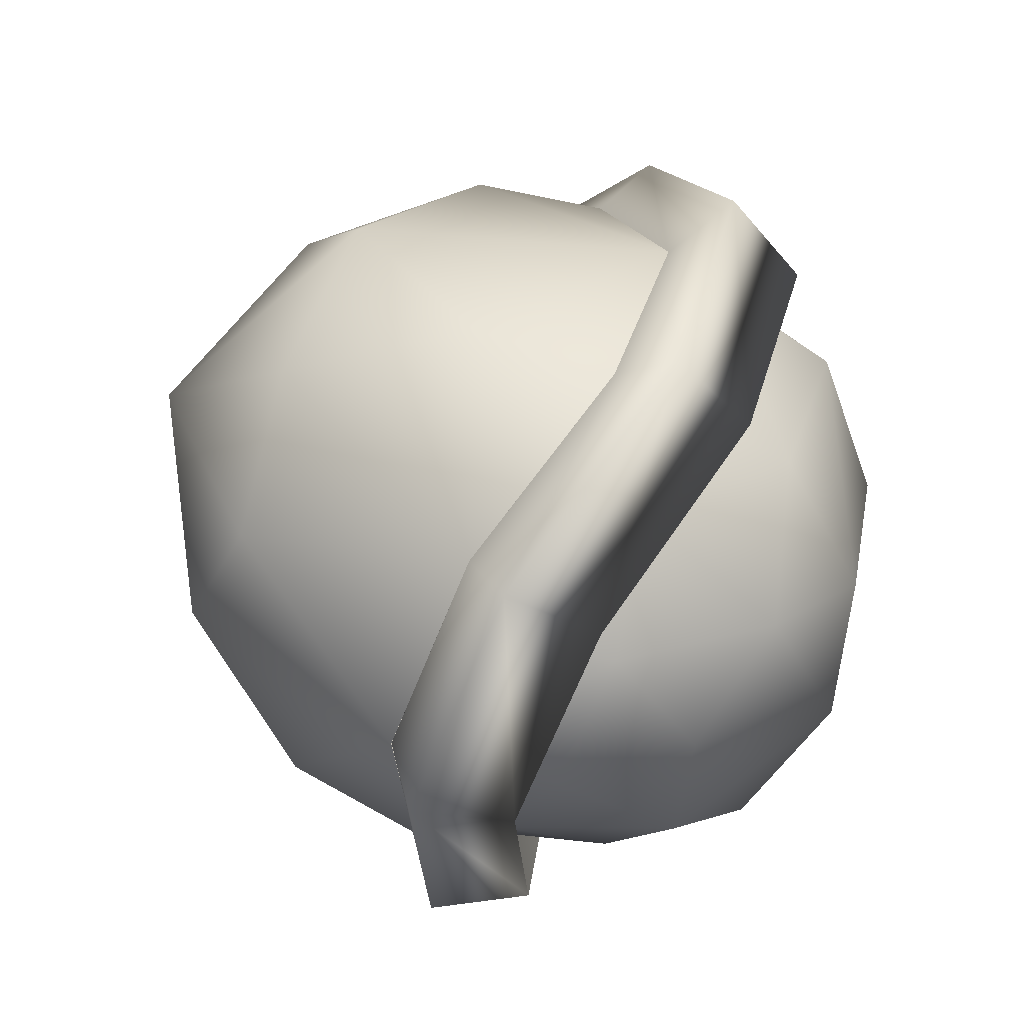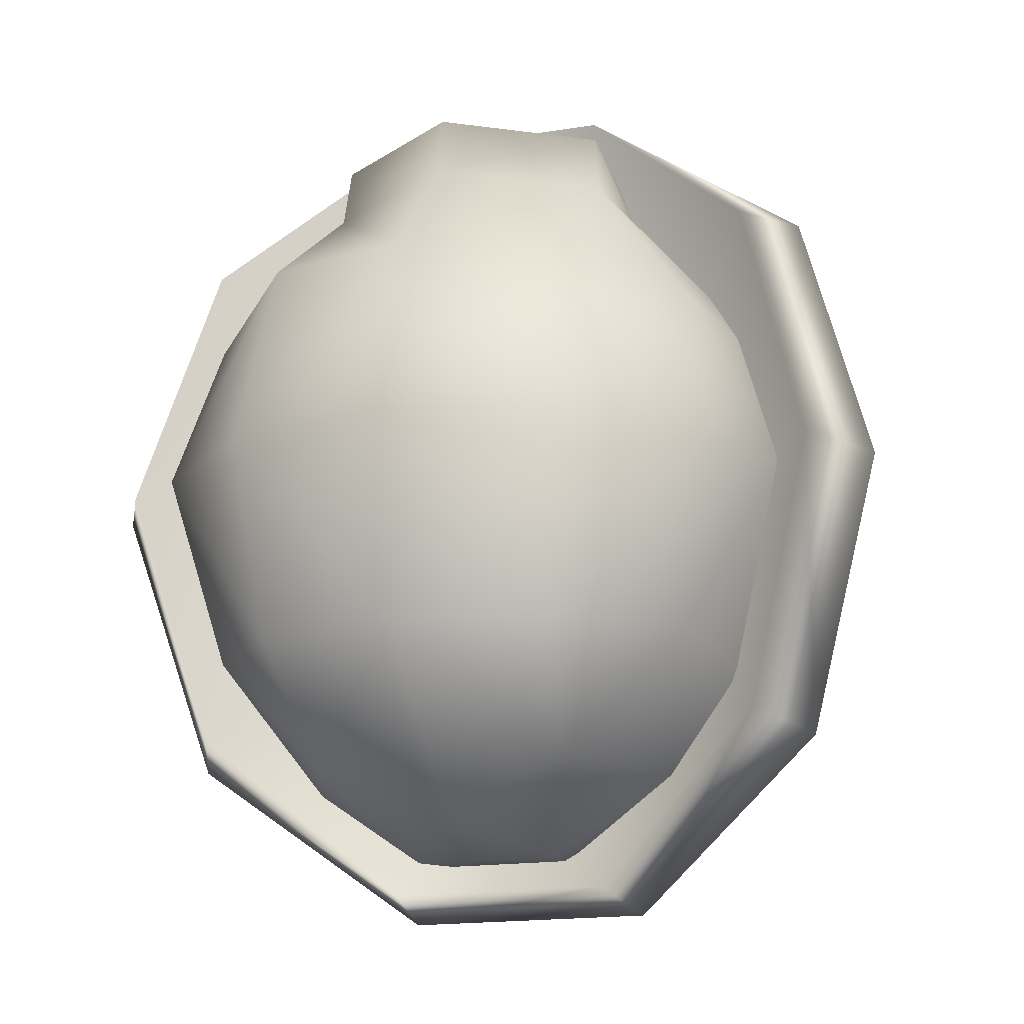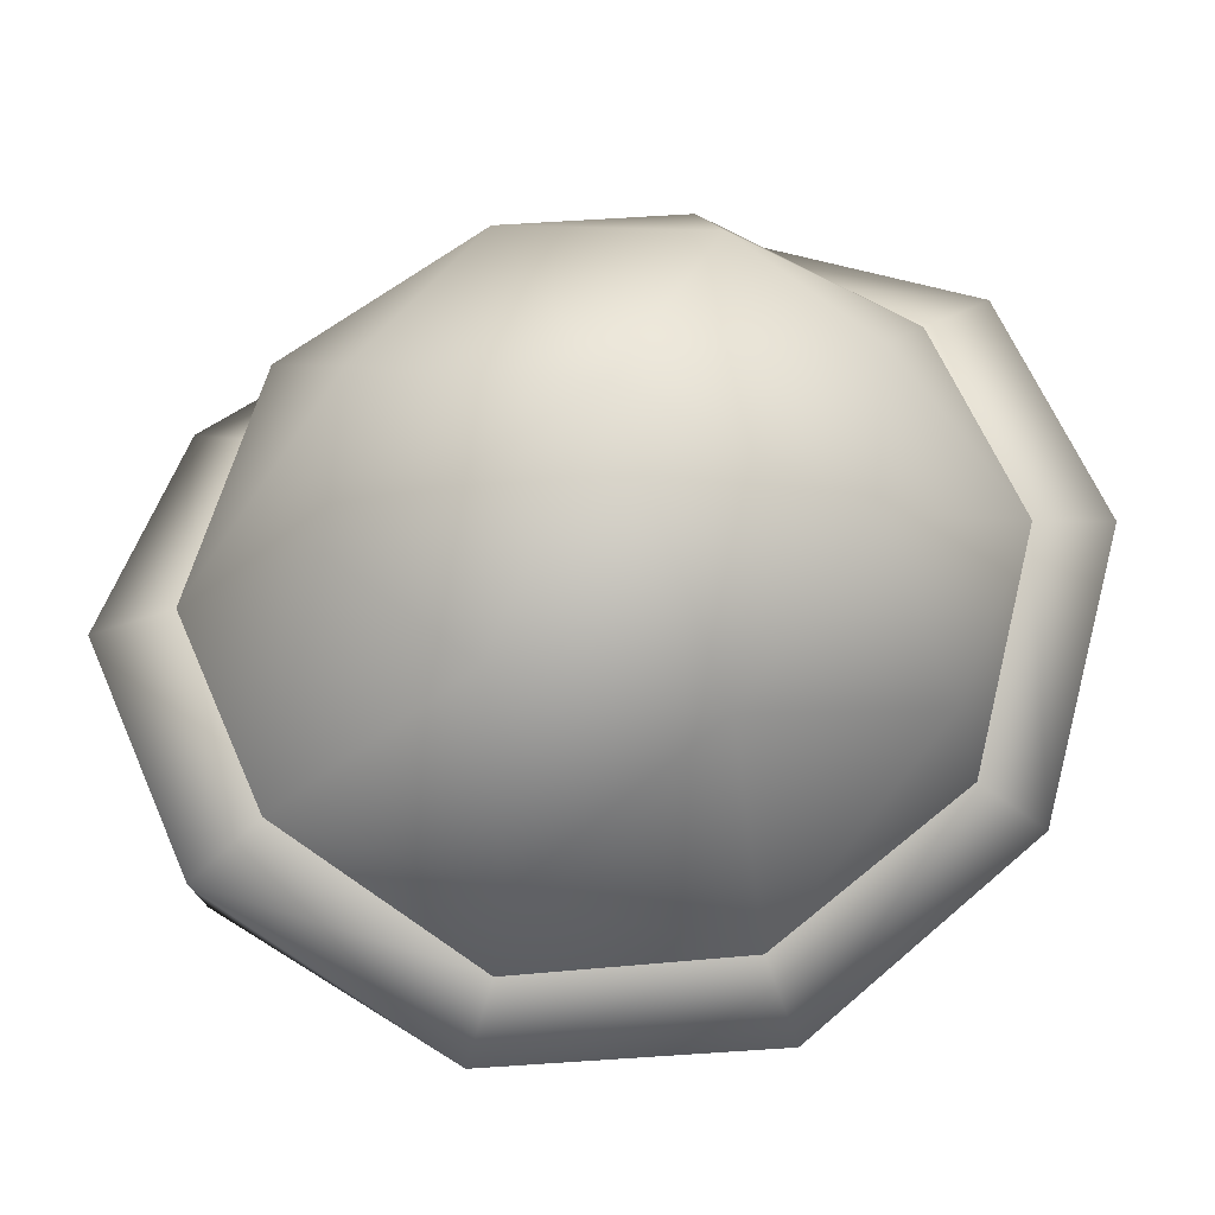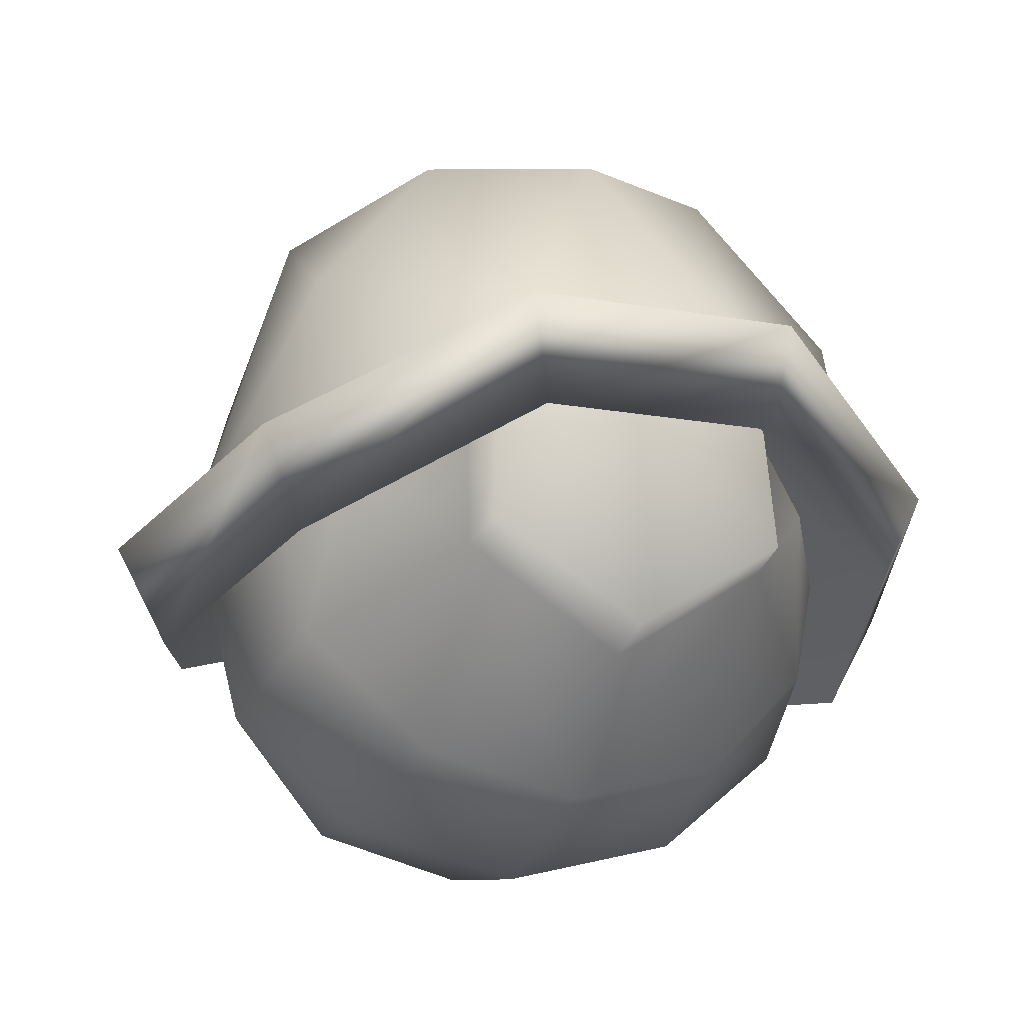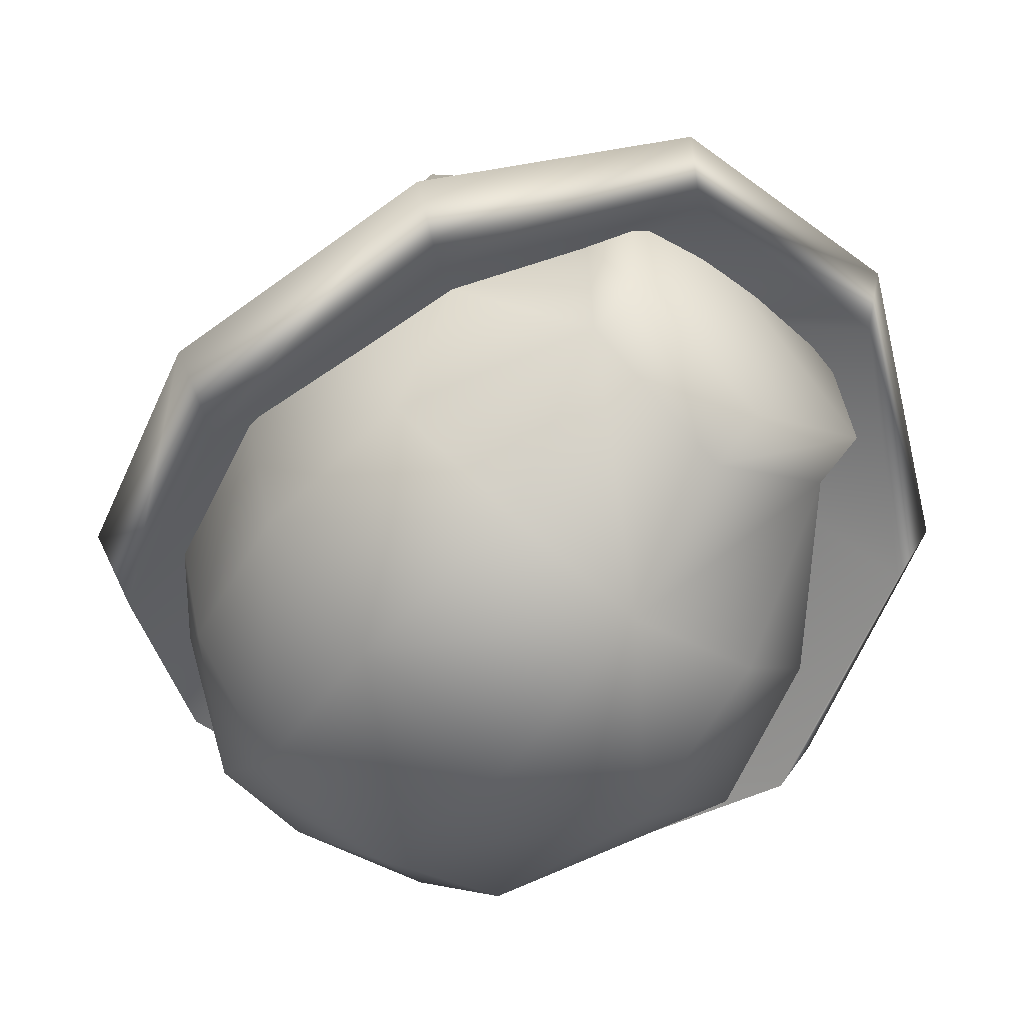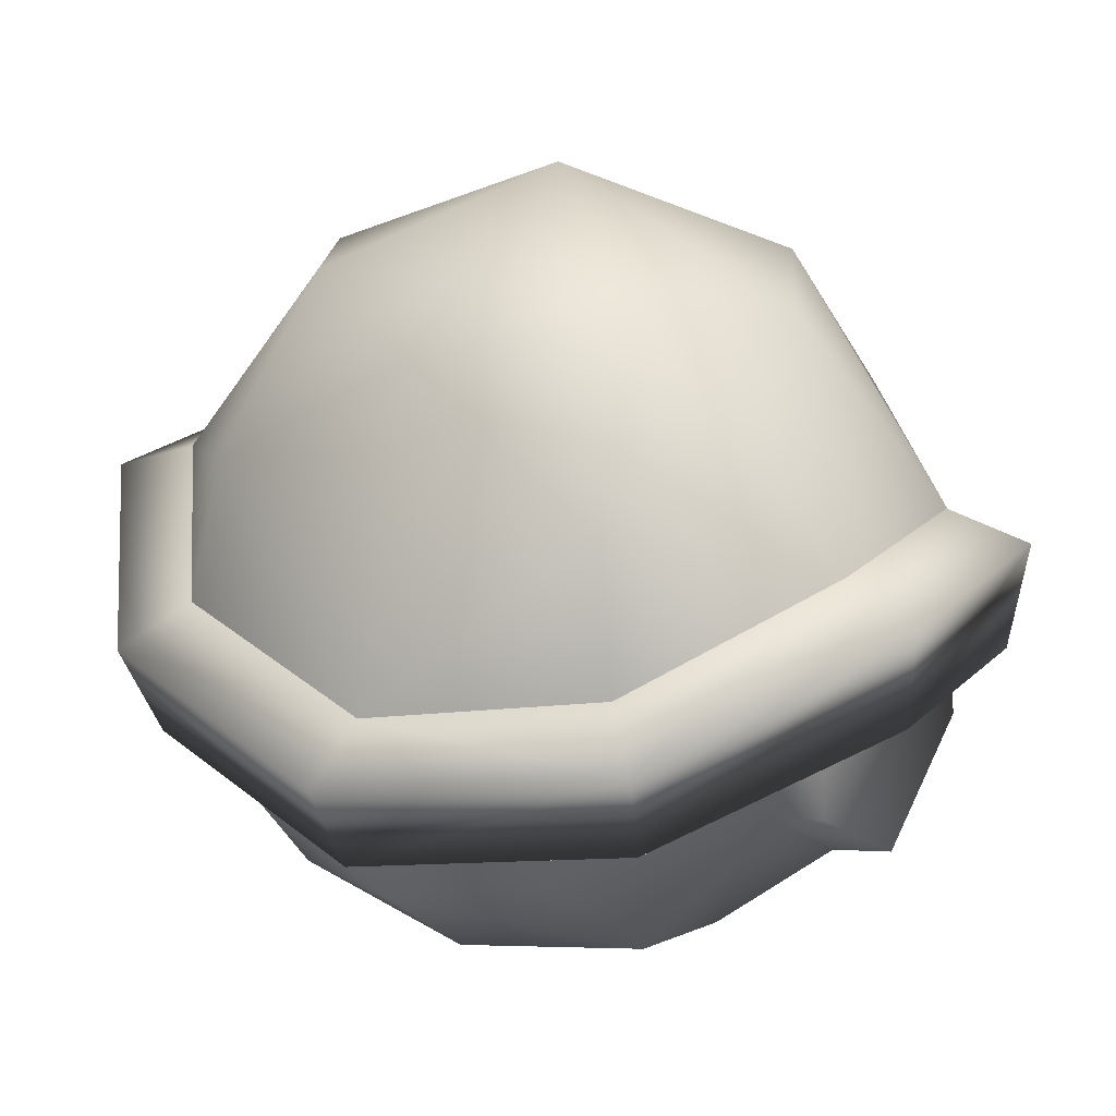
<metadata>
{"format":"obj","ext":"obj","renderer":"f3d","projection":"perspective","resolution":1024,"background":"white","views":[{"elev":-62.8,"azim":-111.0,"up":"+Z"},{"elev":-16.3,"azim":19.0,"up":"+Z"},{"elev":62.9,"azim":66.7,"up":"+Y"},{"elev":-18.5,"azim":-18.8,"up":"+Y"},{"elev":-52.4,"azim":-38.8,"up":"+Y"},{"elev":20.4,"azim":-58.7,"up":"+Y"}]}
</metadata>
<code>
g Body_LOD1
v 0.06642 -0.06837 -0.348
v -3.576e-07 -0.1703 -0.3244
v 0.1135 -0.2014 -0.2798
v -3.576e-07 -0.3173 -0.1836
v 0.1302 -0.2828 -0.1823
v 0.1524 -0.3083 -0.005664
v -3.576e-07 -0.3484 -0.005159
v -3.576e-07 -0.309 0.1624
v 0.1293 -0.2762 0.1623
v 0.2575 -0.2178 -0.006987
v 0.2288 -0.1752 0.1296
v 0.2879 -0.09839 -0.00828
v 0.2178 -0.1793 -0.1747
v 0.2384 -0.06093 -0.1872
v 0.2497 -0.08447 0.1188
v 0.1293 -0.1261 0.2702
v -3.576e-07 -0.2106 0.2718
v 0.1245 -0.1198 0.3225
v 0.1315 0.001308 0.269
v 0.1175 0.003834 0.3119
v -3.576e-07 0.03701 0.311
v -3.576e-07 -0.1987 0.3256
v 0.17 -0.05389 -0.2781
v 0.05204 0.005512 -0.3427
v -0.06642 -0.06837 -0.348
v -0.05203 0.005512 -0.3427
v 0.2122 -0.03907 0.1812
v -0.1135 -0.2014 -0.2798
v -0.1302 -0.2828 -0.1823
v -0.1524 -0.3083 -0.005664
v -0.2575 -0.2178 -0.006987
v -0.2178 -0.1793 -0.1747
v -0.1293 -0.2762 0.1623
v -0.2288 -0.1752 0.1296
v -0.1293 -0.1261 0.2702
v -0.1245 -0.1198 0.3225
v -0.1315 0.001308 0.269
v -0.1175 0.003834 0.3119
v -0.2879 -0.09839 -0.00828
v -0.2384 -0.06093 -0.1872
v -0.2122 -0.03907 0.1812
v -0.2497 -0.08447 0.1188
v -0.17 -0.05389 -0.2781
v -0.2223 0.2367 -3.377e-05
v -0.3036 -0.03818 -3.377e-05
v -0.2385 0.1263 -0.1792
v -0.1304 0.266 -0.1514
v -0.253 0.002741 -0.2019
v -3.576e-07 0.3484 -3.377e-05
v -3.576e-07 0.2548 -0.2227
v -0.2404 0.1258 0.1822
v -0.1319 0.266 0.1516
v -0.253 0.002741 0.2019
v -3.576e-07 0.2552 0.2209
v -0.09464 0.07593 0.3199
v -0.09658 0.07571 -0.3188
v 0.09658 0.07571 -0.3188
v 0.09464 0.07593 0.3199
v 0.1304 0.266 -0.1514
v 0.2223 0.2367 -3.377e-05
v 0.2385 0.1263 -0.1792
v 0.3036 -0.03818 -3.377e-05
v 0.253 0.002741 -0.2019
v 0.2404 0.1258 0.1822
v 0.1319 0.266 0.1516
v 0.253 0.002741 0.2019
v -0.2994 -0.03364 -0.2449
v -0.2523 0.002732 -0.2014
v -0.3027 -0.03807 -4.265e-05
v -0.3709 -0.0749 -4.265e-05
v -0.2624 -0.1173 -0.2313
v -0.3254 -0.1585 -4.265e-05
v -3.576e-07 0.3371 -4.932e-05
v -0.1124 0.05008 -0.3887
v -0.09631 0.0755 -0.318
v -0.09924 -0.04076 -0.3733
v 0.1124 0.05008 -0.3887
v 0.09631 0.0755 -0.318
v 0.09924 -0.04076 -0.3733
v -0.2994 -0.03364 0.2449
v -0.2523 0.002732 0.2013
v -0.2624 -0.1173 0.2312
v -0.09437 0.07571 0.3189
v -0.1124 0.05188 0.3887
v -0.09859 -0.03841 0.3778
v 0.09437 0.07571 0.3189
v 0.1124 0.05188 0.3887
v 0.09859 -0.03841 0.3778
v 0.2994 -0.03364 -0.2449
v 0.2523 0.002732 -0.2014
v 0.3709 -0.0749 -4.265e-05
v 0.3027 -0.03807 -4.265e-05
v 0.3254 -0.1585 -4.265e-05
v 0.2624 -0.1173 -0.2313
v 0.2994 -0.03364 0.2449
v 0.2523 0.002732 0.2013
v 0.2624 -0.1173 0.2312
g Body_LOD1_0
f 3 2 1
f 4 2 3
f 4 3 5
f 4 5 6
f 4 6 7
f 6 8 7
f 6 9 8
f 10 9 6
f 5 10 6
f 10 11 9
f 10 12 11
f 10 13 12
f 5 13 10
f 3 13 5
f 12 13 14
f 12 15 11
f 8 9 16
f 11 16 9
f 17 8 16
f 17 16 18
f 18 16 19
f 20 18 19
f 21 18 20
f 18 21 22
f 22 17 18
f 13 23 14
f 13 3 23
f 3 1 23
f 23 1 24
f 24 1 25
f 24 25 26
f 25 1 2
f 16 27 19
f 11 27 16
f 27 11 15
f 2 28 25
f 28 2 4
f 28 4 29
f 4 30 29
f 4 7 30
f 29 30 31
f 29 31 32
f 28 29 32
f 30 7 8
f 30 8 33
f 33 31 30
f 33 34 31
f 35 33 8
f 33 35 34
f 17 35 8
f 36 35 17
f 37 35 36
f 38 37 36
f 38 36 21
f 21 36 22
f 22 36 17
f 31 39 32
f 31 34 39
f 40 32 39
f 37 41 35
f 35 41 34
f 42 39 34
f 34 41 42
f 32 40 43
f 32 43 28
f 25 28 43
f 43 26 25
f 46 45 44
f 47 46 44
f 45 46 48
f 44 49 47
f 47 49 50
f 44 45 51
f 51 52 44
f 44 52 49
f 51 45 53
f 54 49 52
f 55 52 51
f 55 54 52
f 55 51 53
f 46 47 56
f 56 47 50
f 46 56 48
f 50 57 56
f 55 58 54
f 50 49 59
f 57 50 59
f 59 49 60
f 61 59 60
f 57 59 61
f 60 62 61
f 61 62 63
f 57 61 63
f 60 64 62
f 65 64 60
f 58 65 54
f 64 65 58
f 62 64 66
f 64 58 66
f 54 65 49
f 60 49 65
f 69 68 67
f 70 69 67
f 67 71 70
f 71 72 70
f 71 73 72
f 67 68 74
f 68 75 74
f 76 71 67
f 74 76 67
f 76 73 71
f 74 75 77
f 75 78 77
f 79 76 74
f 77 79 74
f 79 73 76
f 70 80 69
f 70 72 80
f 80 81 69
f 72 82 80
f 72 73 82
f 81 80 83
f 80 84 83
f 80 82 84
f 82 85 84
f 85 82 73
f 83 84 86
f 84 87 86
f 84 85 87
f 85 88 87
f 85 73 88
f 77 78 89
f 78 90 89
f 89 90 91
f 90 92 91
f 91 93 89
f 93 94 89
f 93 73 94
f 89 94 77
f 94 79 77
f 94 73 79
f 91 92 95
f 91 95 93
f 87 88 95
f 92 96 95
f 87 95 96
f 86 87 96
f 95 97 93
f 93 97 73
f 88 97 95
f 88 73 97

</code>
